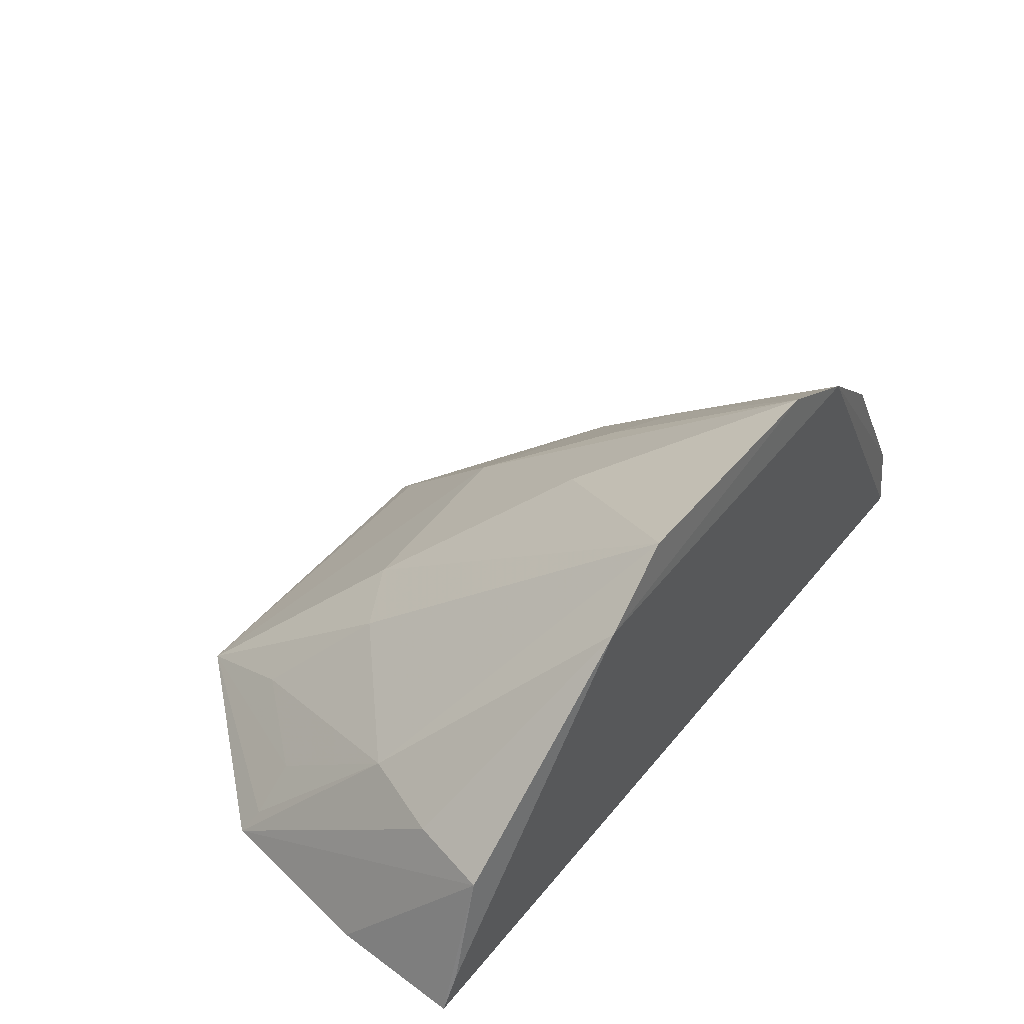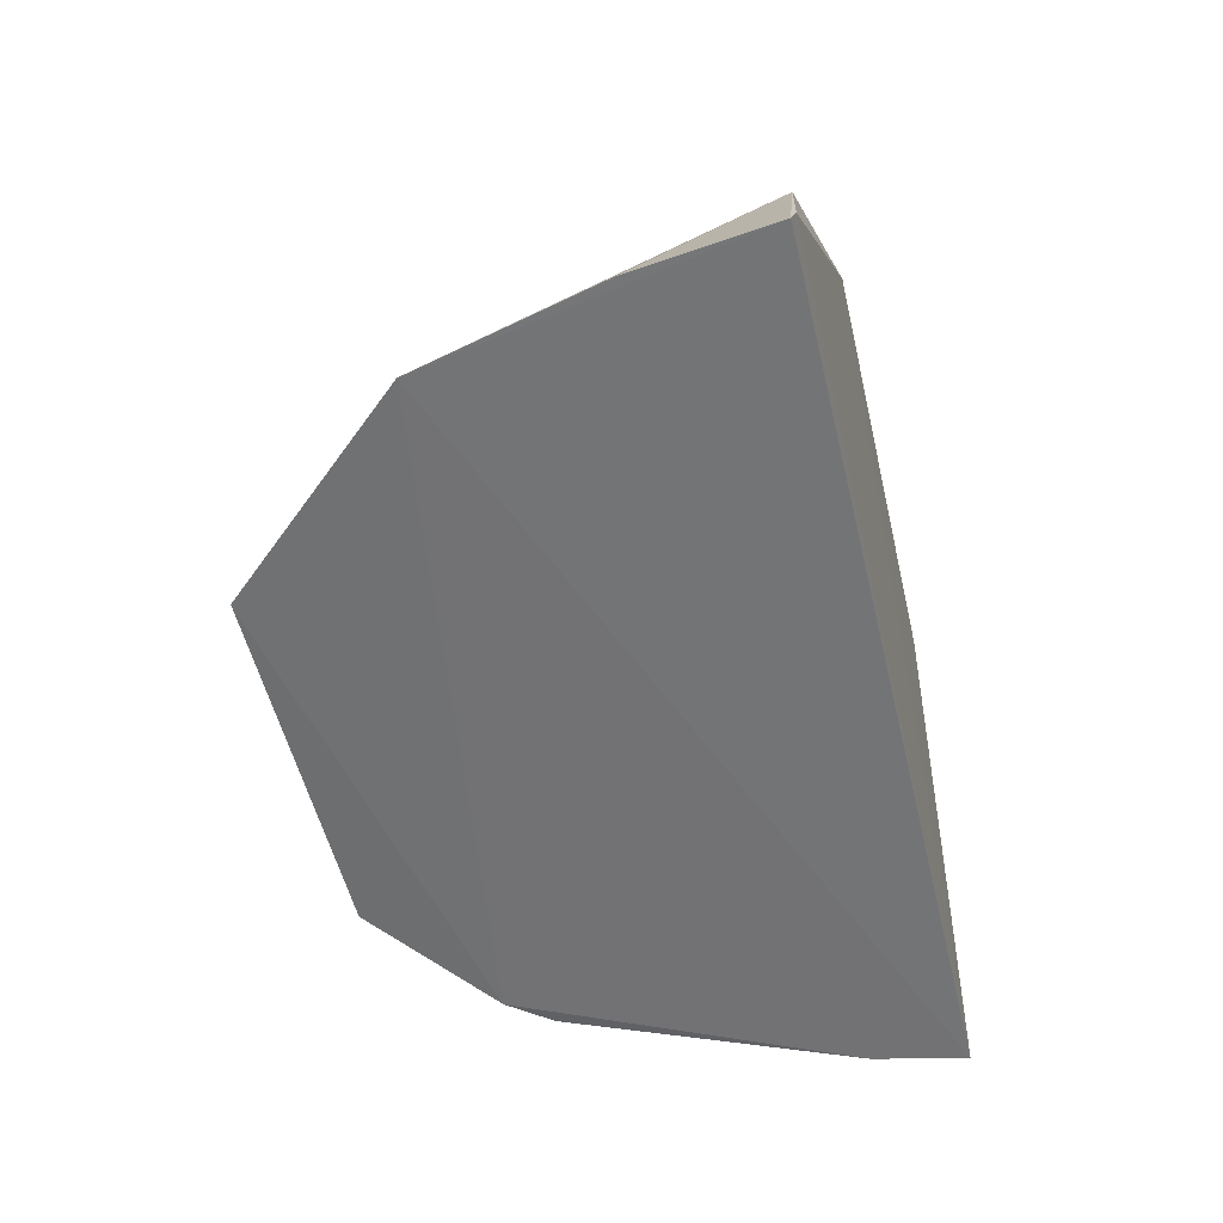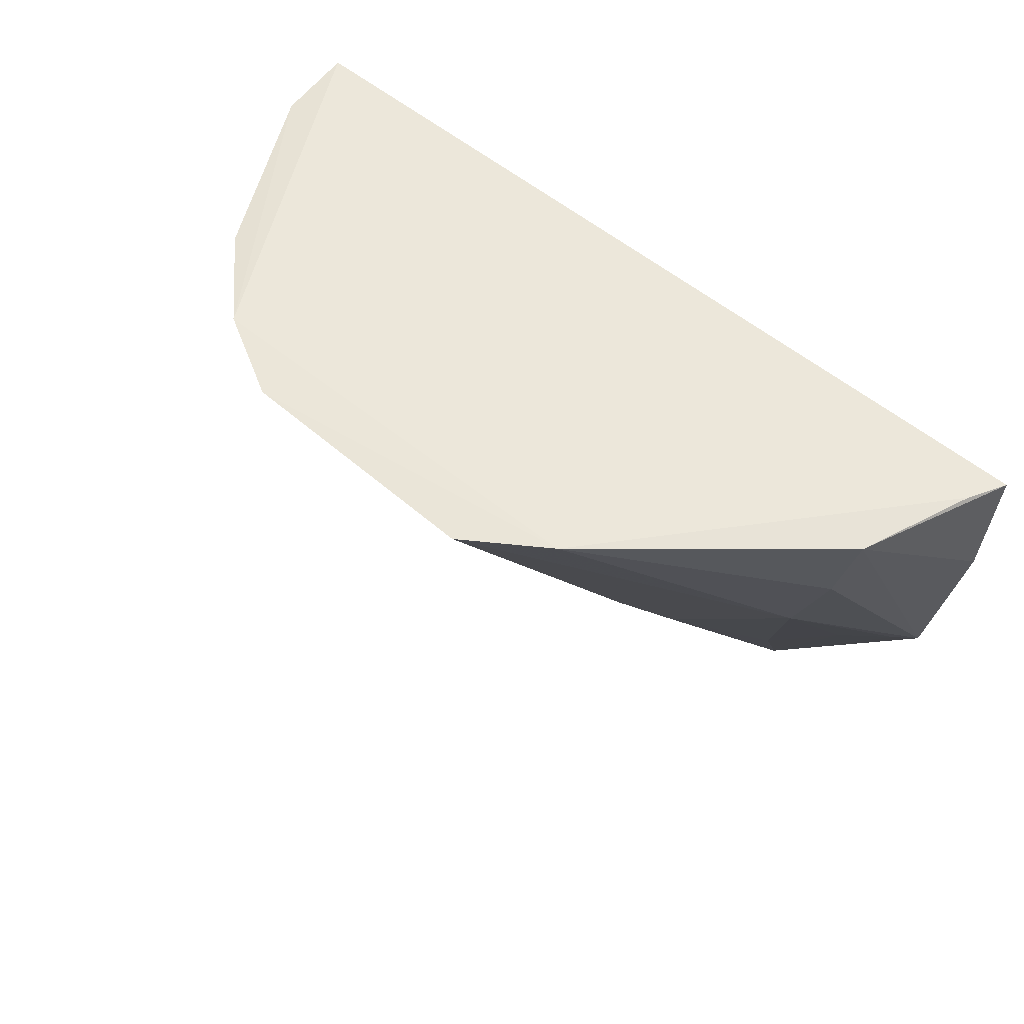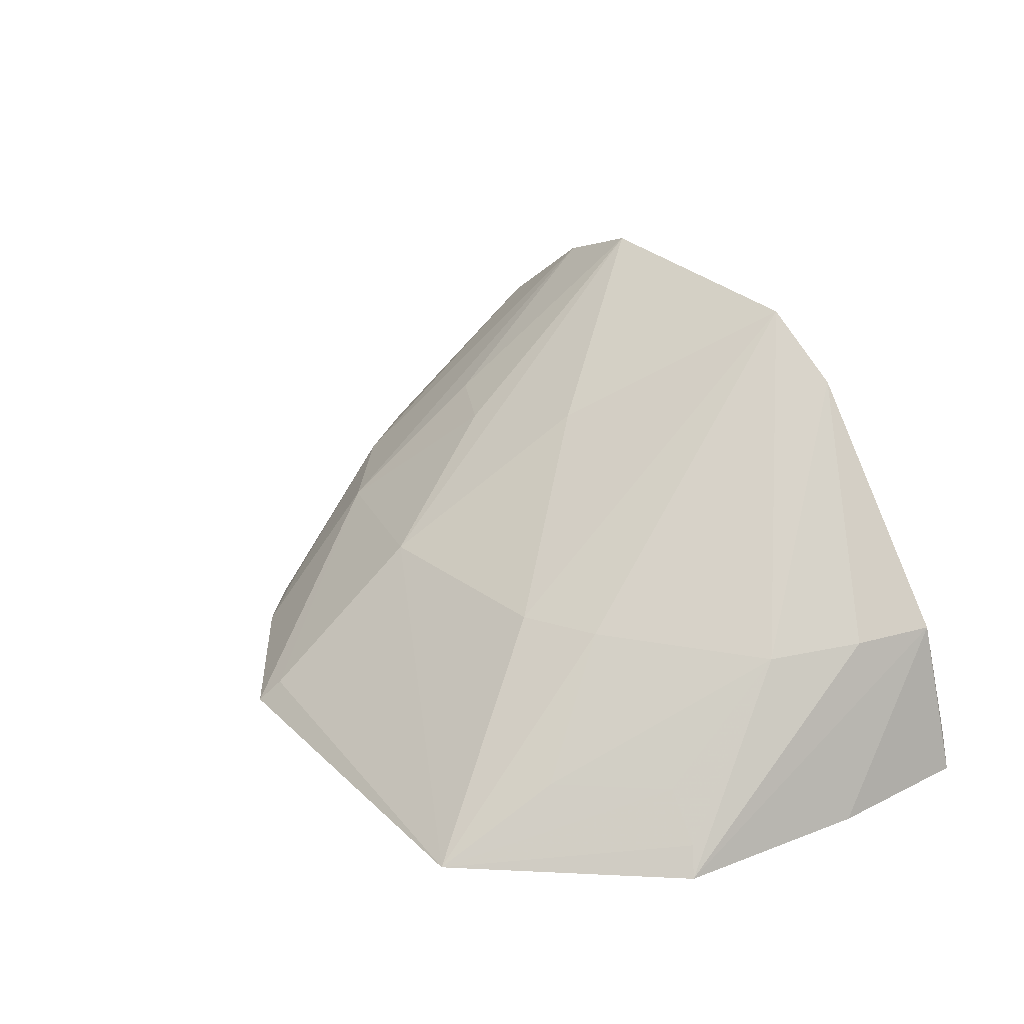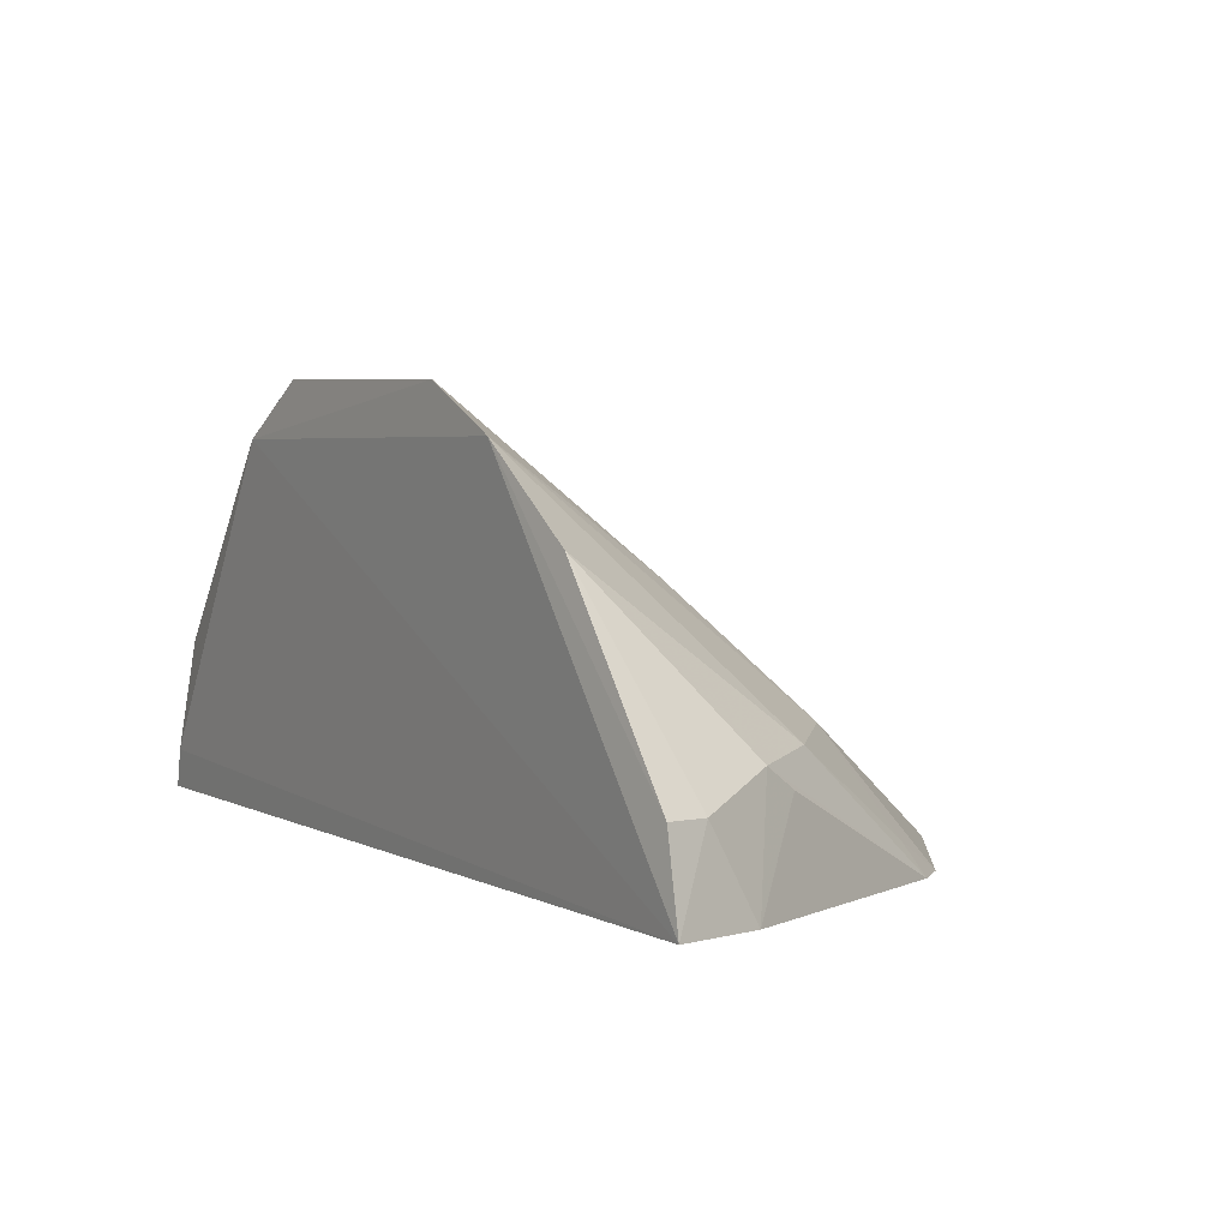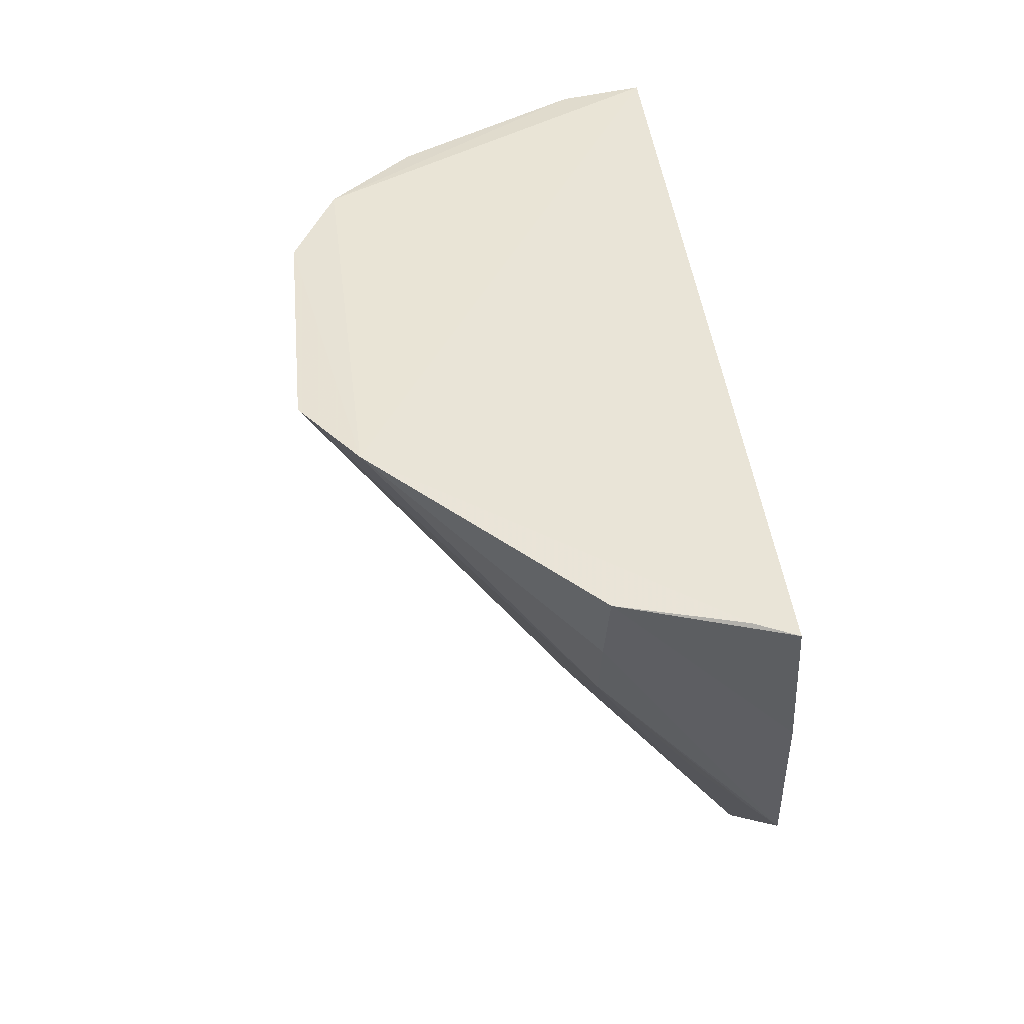
<metadata>
{"format":"obj","ext":"obj","renderer":"f3d","projection":"perspective","resolution":1024,"background":"white","views":[{"elev":45.0,"azim":125.8,"up":"+Z"},{"elev":-55.2,"azim":103.0,"up":"+Z"},{"elev":50.9,"azim":43.0,"up":"+Y"},{"elev":31.7,"azim":51.7,"up":"+Z"},{"elev":4.7,"azim":-124.0,"up":"+Z"},{"elev":41.8,"azim":83.8,"up":"+Y"}]}
</metadata>
<code>
v 0.01027 -0.05507 0.06948
v 0.03402 -0.06733 0.03708
v 0.03508 -0.05679 0.03769
v -0.03417 -0.05622 0.03781
v -0.009575 -0.09556 0.03643
v 0.03087 -0.08126 0.03626
v 0.01636 -0.05479 0.06528
v -0.01645 -0.0547 0.06571
v -0.0198 -0.08785 0.03627
v 0.01761 -0.09588 0.03624
v 0.03385 -0.05648 0.04079
v 0.02935 -0.06276 0.04974
v -0.005609 -0.08278 0.04925
v -0.009431 -0.05489 0.0692
v -0.02919 -0.06614 0.04636
v -0.01858 -0.07845 0.04692
v 0.02628 -0.06951 0.04947
v 0.03109 -0.05667 0.0496
v 0.01022 -0.08174 0.05003
v -0.008611 -0.094 0.03822
v 0.0004723 -0.06924 0.06021
v -0.02368 -0.05553 0.05915
v -0.03232 -0.06333 0.03747
v -0.02513 -0.07215 0.04669
v -0.01487 -0.06861 0.05652
v 0.01571 -0.07884 0.05012
v 0.02636 -0.07972 0.04151
v -0.03293 -0.05627 0.04448
v -0.02249 -0.08467 0.03653
v -0.0219 -0.08296 0.0391
v -0.009565 -0.07156 0.05664
v 0.01991 -0.08678 0.04146
v 0.02959 -0.08026 0.03827
v -0.0323 -0.05956 0.04432
v -0.02838 -0.06886 0.04456
f 6 3 2
f 6 4 3
f 8 7 4
f 10 9 6
f 10 5 9
f 11 3 4
f 11 4 7
f 14 1 7
f 14 7 8
f 16 9 5
f 17 7 1
f 17 12 7
f 17 6 12
f 18 2 3
f 18 3 11
f 18 11 7
f 18 7 12
f 18 12 6
f 18 6 2
f 19 13 10
f 20 5 10
f 20 10 13
f 20 16 5
f 20 13 16
f 21 14 13
f 21 1 14
f 21 19 1
f 21 13 19
f 23 4 6
f 23 6 9
f 24 22 15
f 24 16 8
f 24 8 22
f 25 14 8
f 25 8 16
f 26 17 1
f 26 19 10
f 26 1 19
f 28 22 8
f 28 8 4
f 29 23 9
f 29 24 15
f 30 9 16
f 30 16 24
f 30 29 9
f 30 24 29
f 31 25 16
f 31 16 13
f 31 13 14
f 31 14 25
f 32 26 10
f 32 17 26
f 32 27 17
f 32 10 27
f 33 27 10
f 33 10 6
f 33 6 17
f 33 17 27
f 34 15 22
f 34 22 28
f 34 23 15
f 34 28 4
f 34 4 23
f 35 29 15
f 35 15 23
f 35 23 29

</code>
